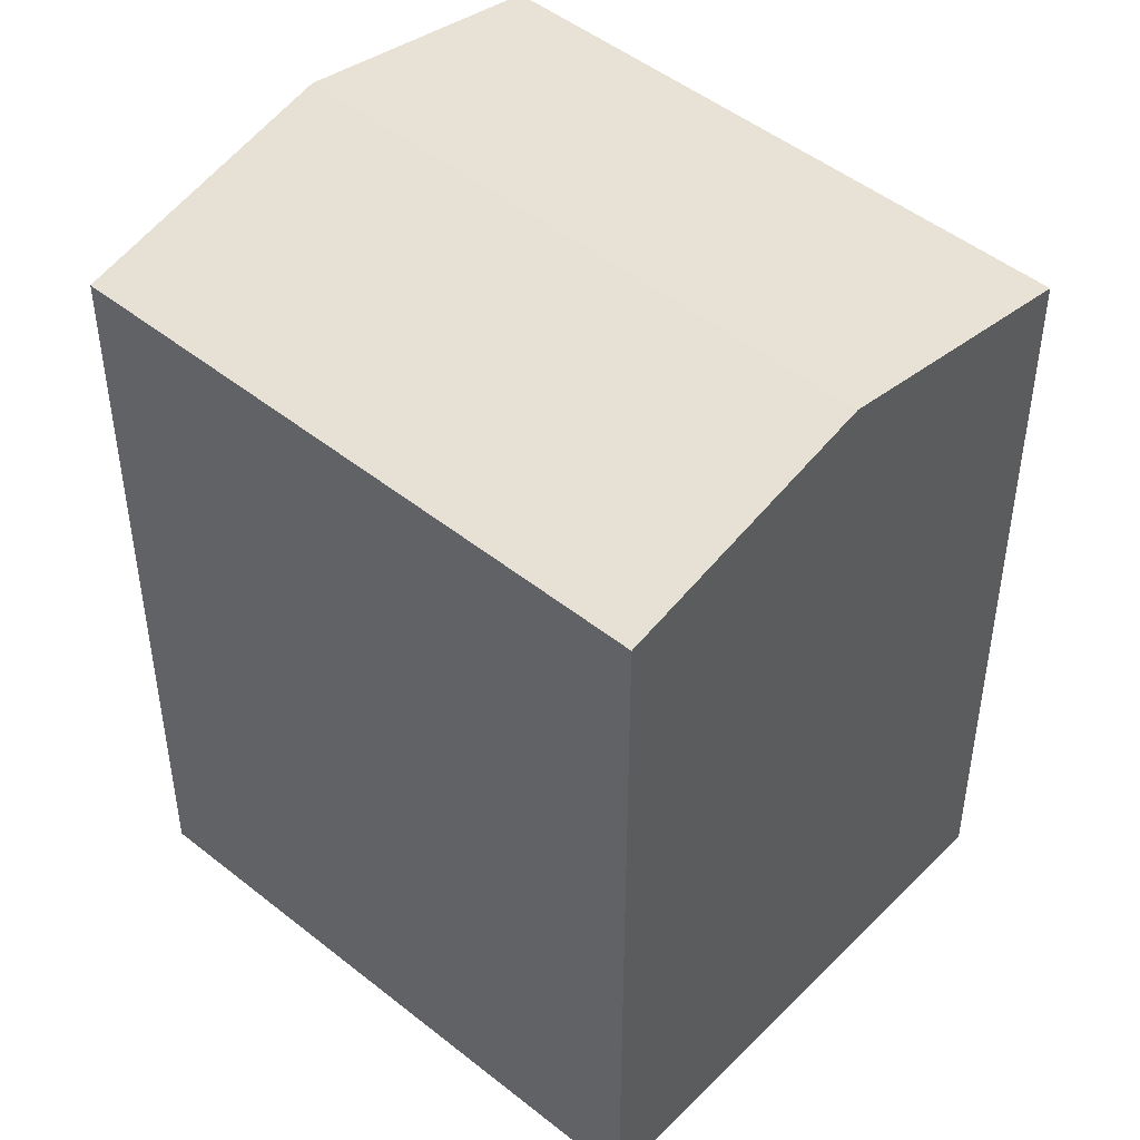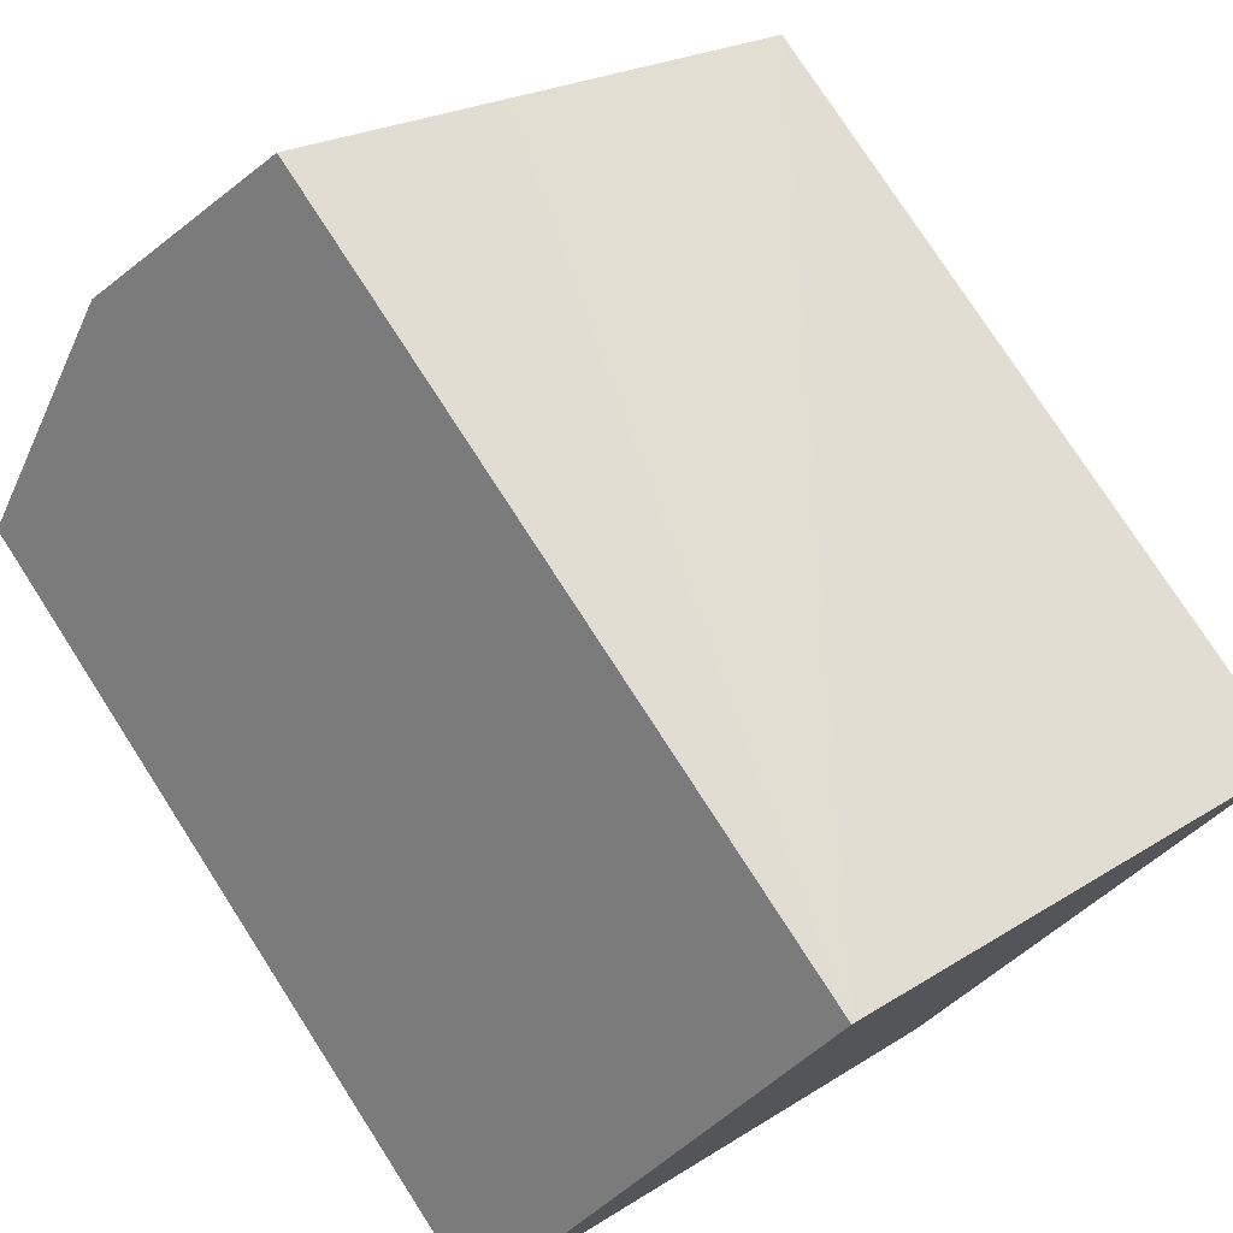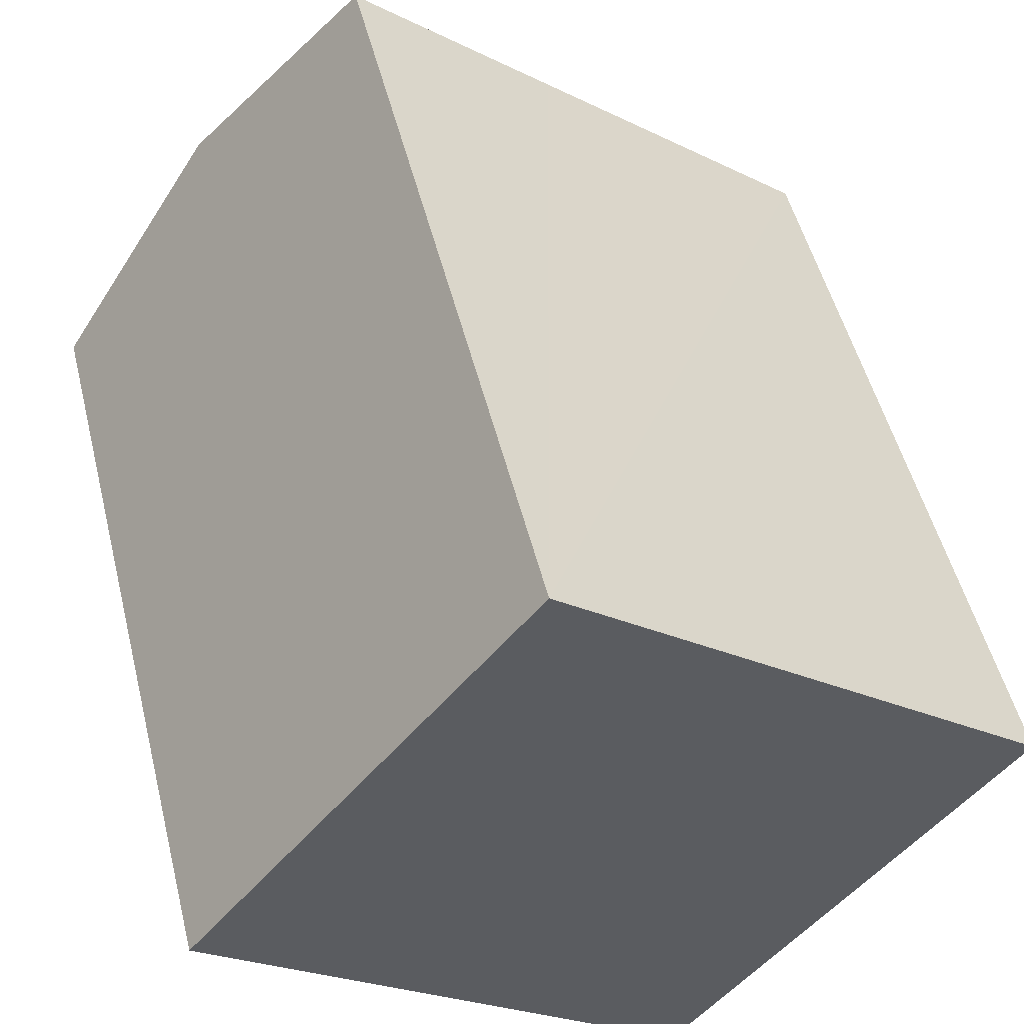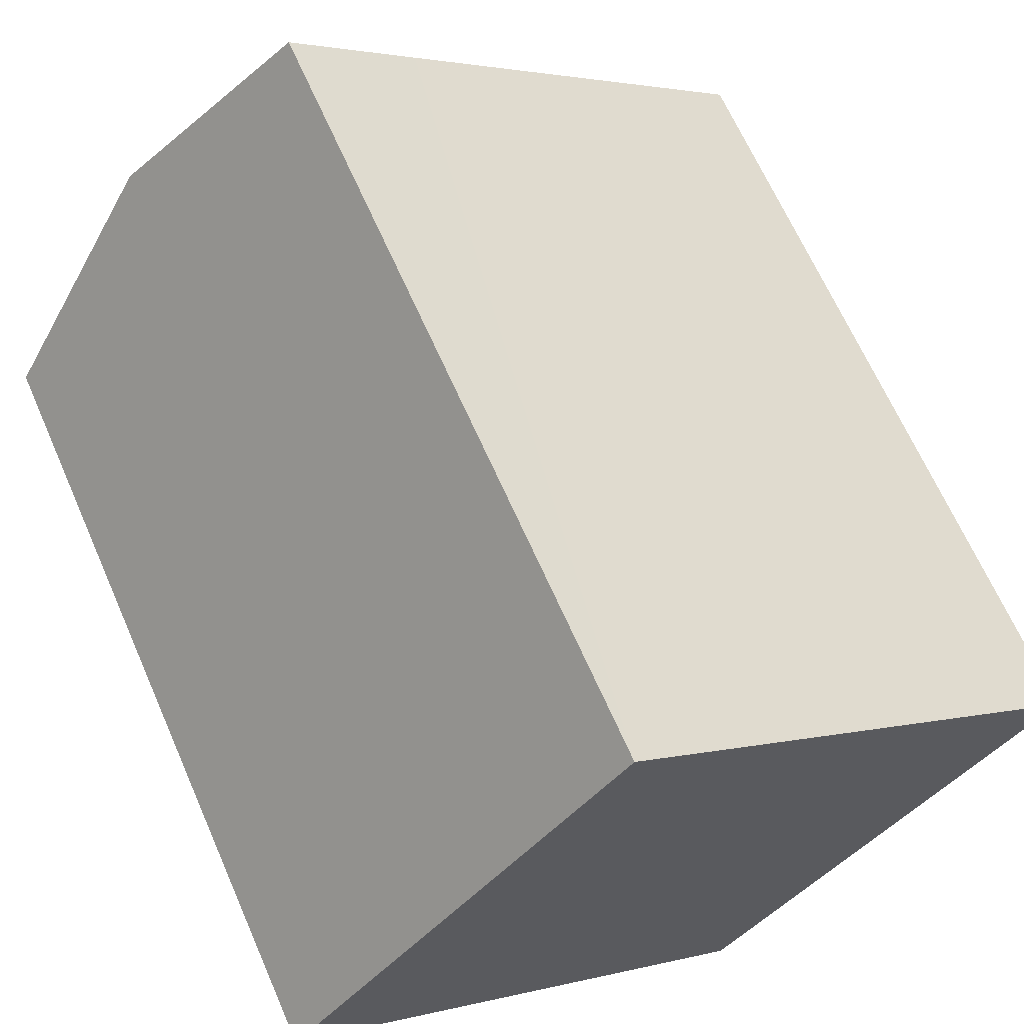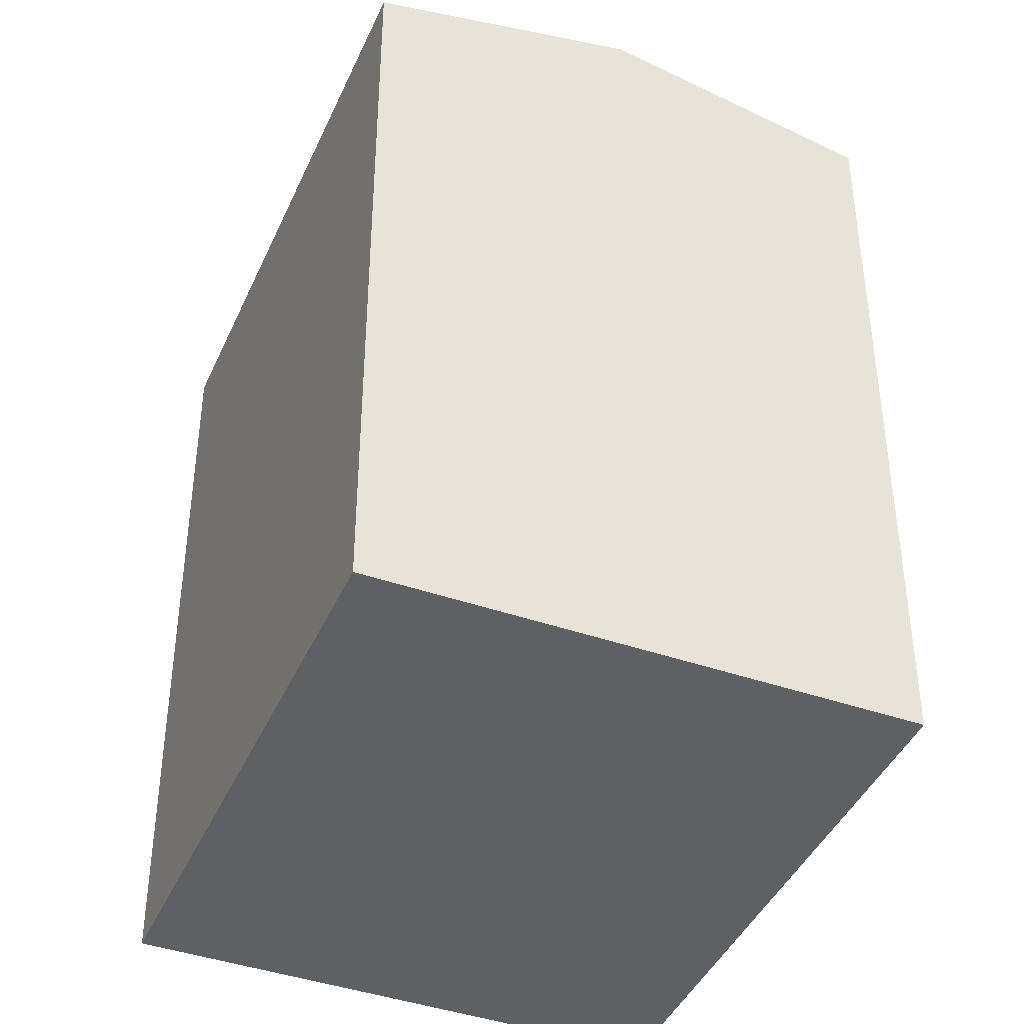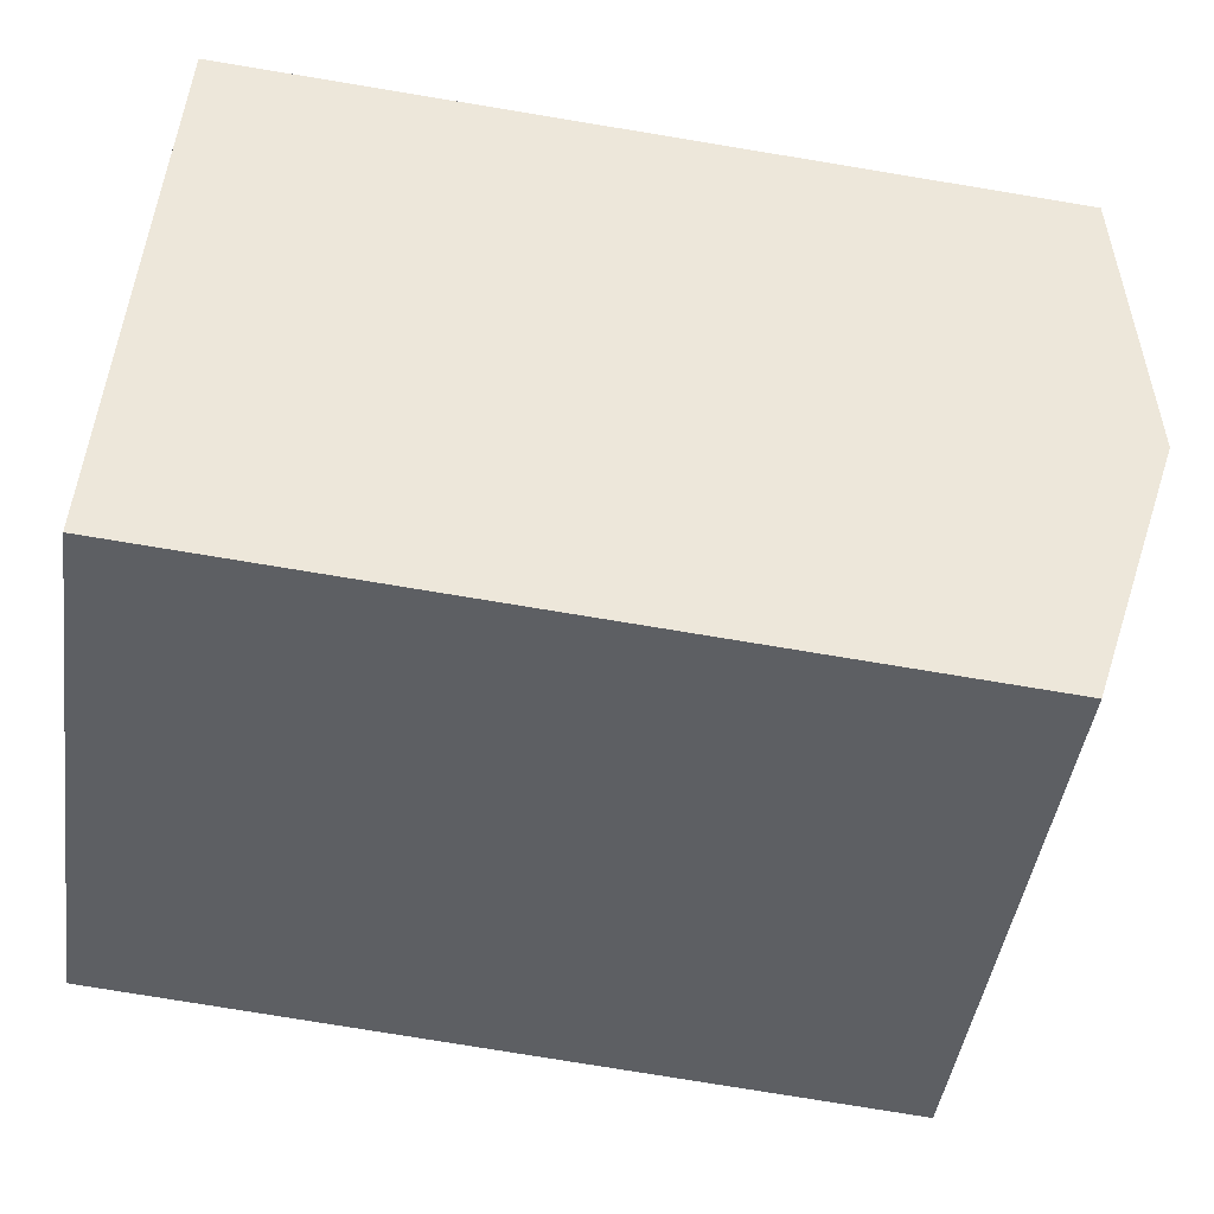
<metadata>
{"format":"obj","ext":"obj","renderer":"f3d","projection":"perspective","resolution":1024,"background":"white","views":[{"elev":48.2,"azim":-99.8,"up":"+Y"},{"elev":76.9,"azim":-32.8,"up":"+Z"},{"elev":50.5,"azim":-13.8,"up":"+Z"},{"elev":65.5,"azim":-23.6,"up":"+Z"},{"elev":-42.2,"azim":-74.3,"up":"+Y"},{"elev":-78.5,"azim":80.7,"up":"+Z"}]}
</metadata>
<code>
v  2.67 18.73 -2.112
v  15.56 20.08 -4.001
v  11.52 18.73 -9.112
v  4.042 20.08 5.111
v  1.883 18.73 -1.489
v  0.079 18.73 -0.062
v  0 18.73 1.147e-15
v  8.084 18.73 10.22
v  11.09 18.73 7.838
v  12.87 18.73 6.428
v  13.38 18.73 6.025
v  19.6 18.73 1.111
v  8.084 -6.26e-16 10.22
v  19.6 -6.803e-17 1.111
v  11.09 -4.799e-16 7.838
v  12.87 -3.936e-16 6.428
v  13.38 -3.689e-16 6.025
v  11.52 5.579e-16 -9.112
v  15.56 2.45e-16 -4.001
v  0 0 0
v  2.67 1.293e-16 -2.112
v  1.883 9.117e-17 -1.489
v  0.079 3.796e-18 -0.062
v  4.042 -3.13e-16 5.111
g defaultobject
f 1 2 3
f 2 1 4
f 4 1 5
f 4 5 6
f 4 6 7
f 8 9 4
f 2 4 9
f 10 2 9
f 11 2 10
f 12 2 11
f 13 9 8
f 9 13 10
f 10 13 11
f 11 13 12
f 12 13 14
f 14 13 15
f 14 15 16
f 14 16 17
f 14 2 12
f 2 14 3
f 3 14 18
f 18 14 19
f 18 1 3
f 1 18 5
f 5 18 6
f 6 18 7
f 7 18 20
f 20 18 21
f 20 21 22
f 20 22 23
f 4 13 8
f 13 4 7
f 13 7 24
f 24 7 20
f 17 19 14
f 19 17 18
f 18 17 16
f 18 16 15
f 18 15 13
f 18 13 21
f 21 13 24
f 21 24 22
f 22 24 23
f 23 24 20

</code>
